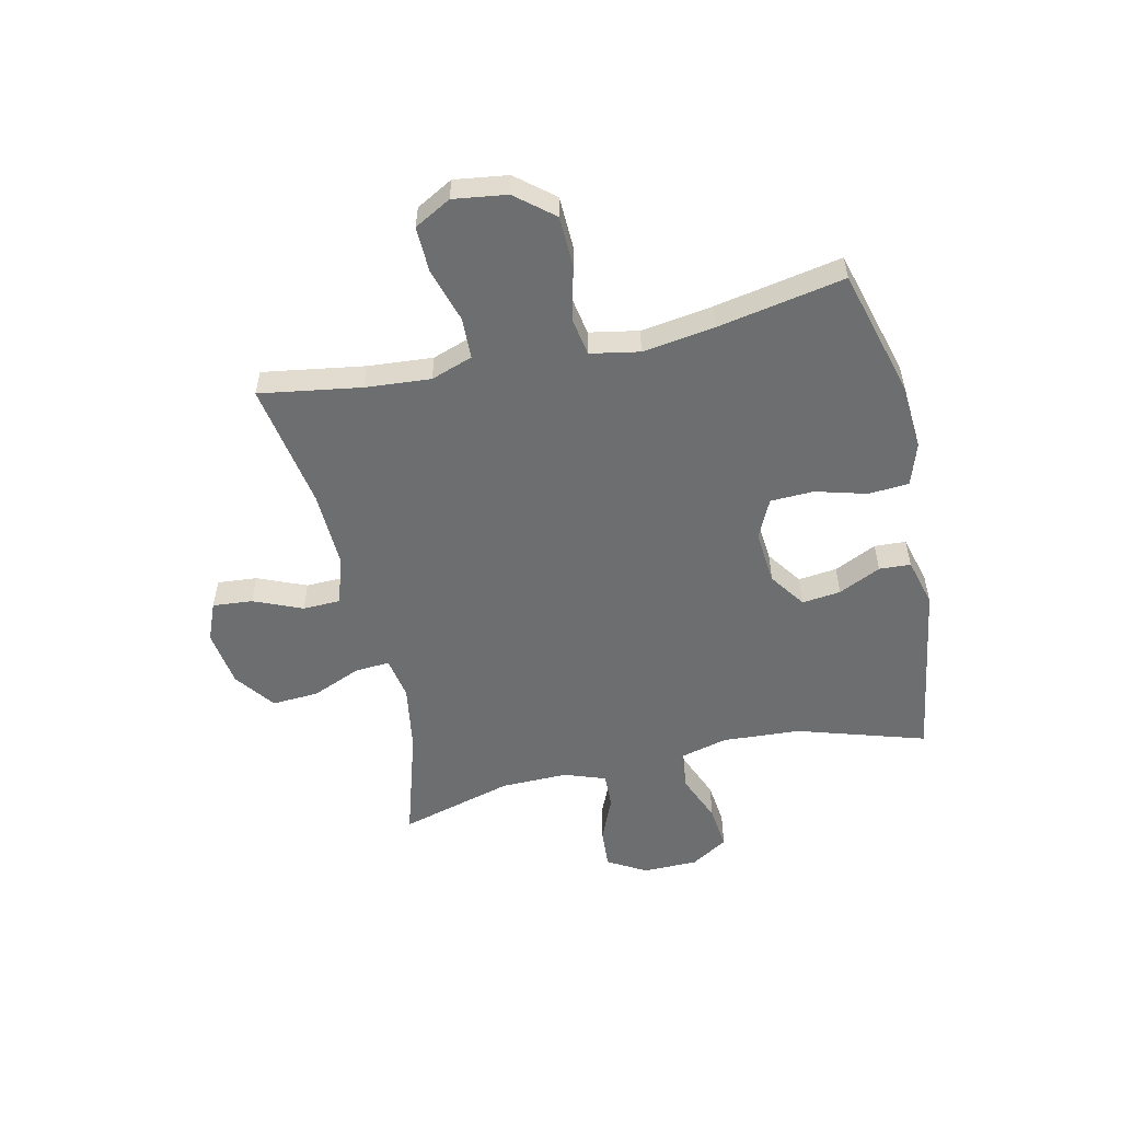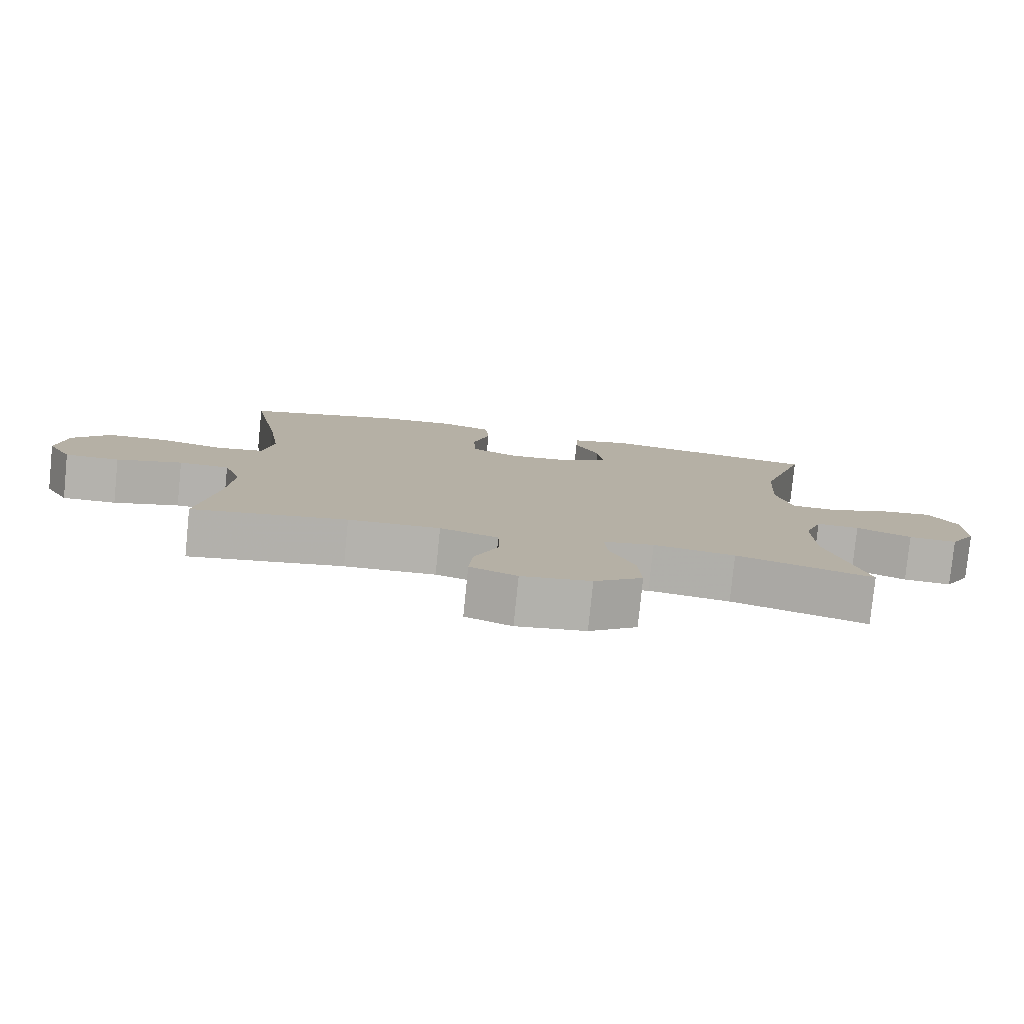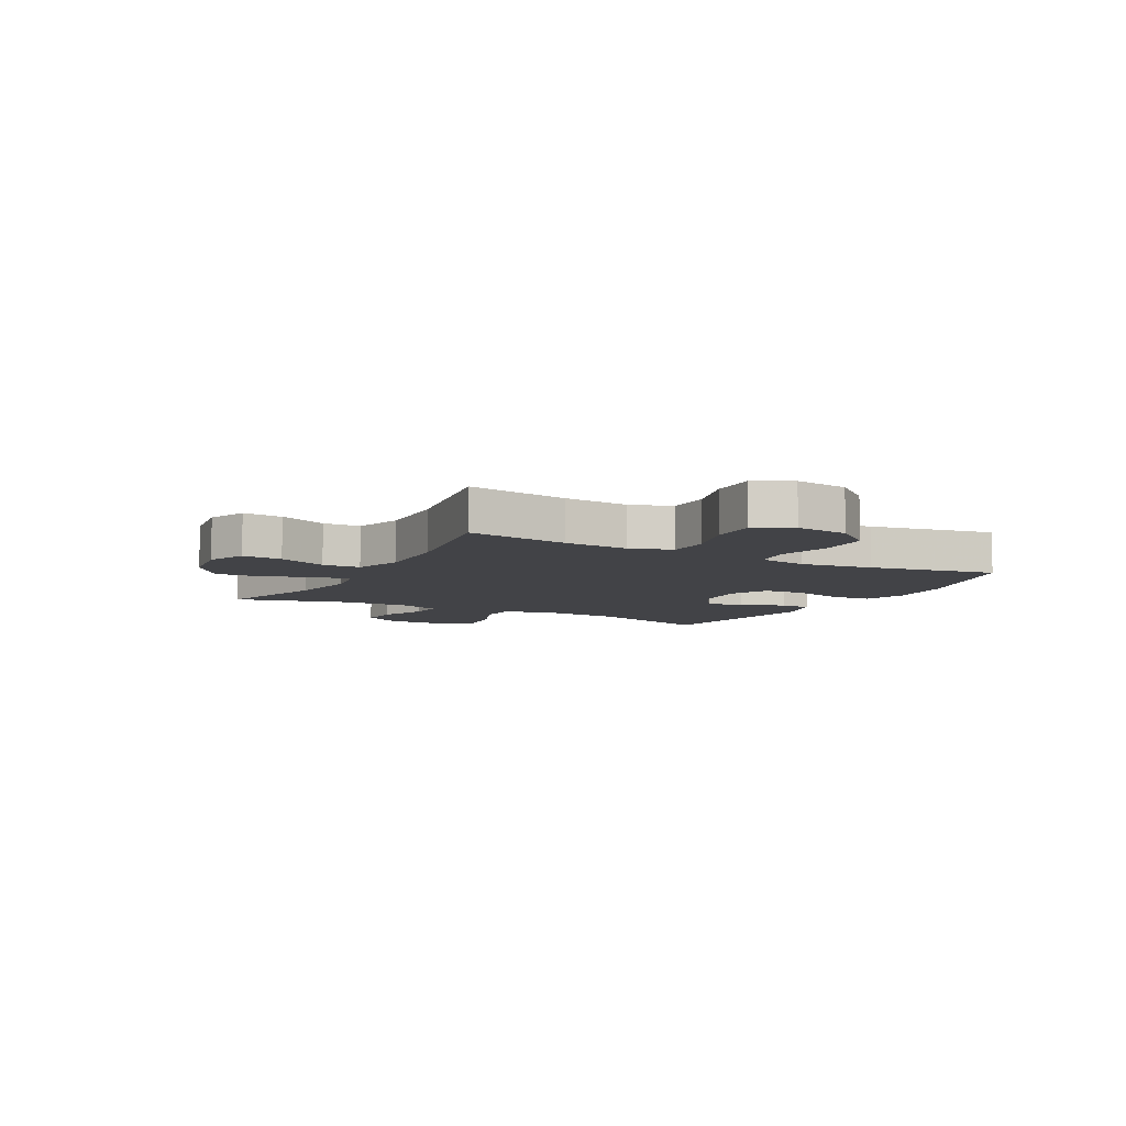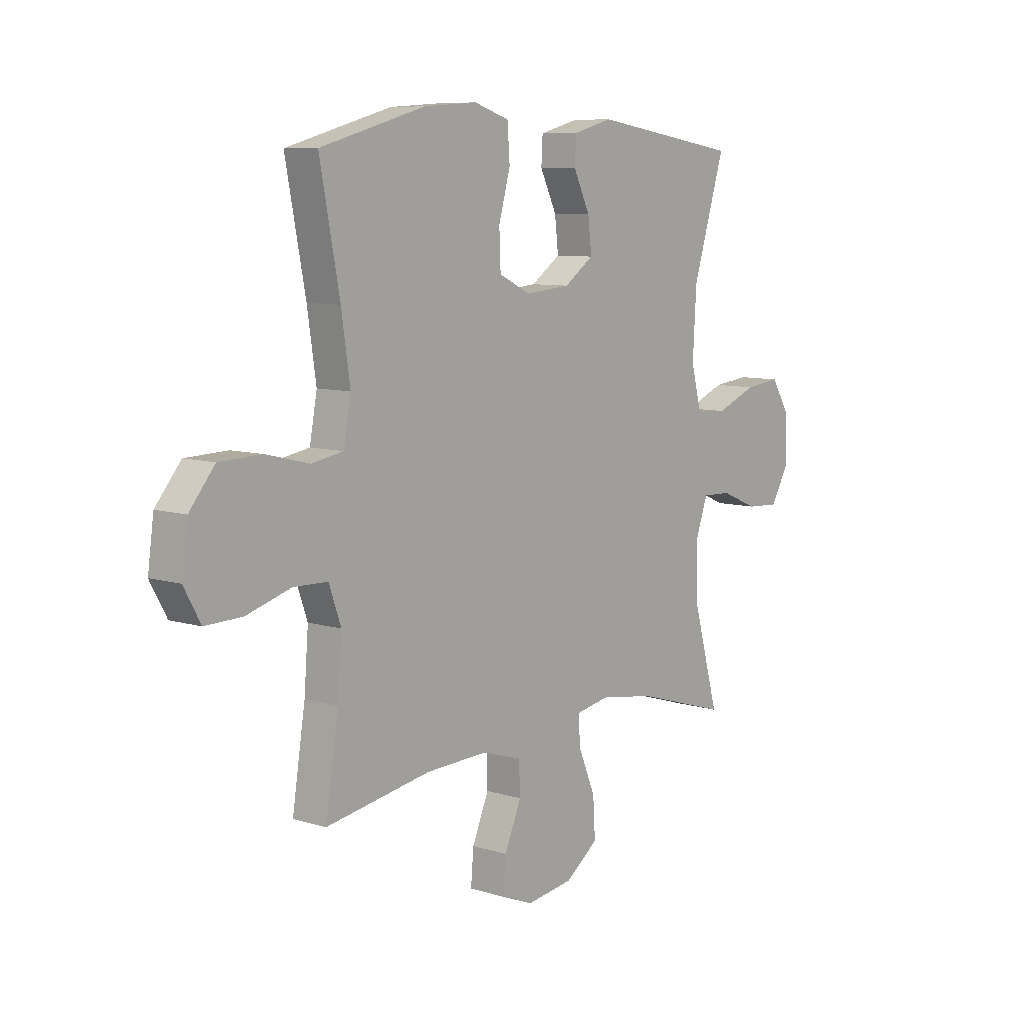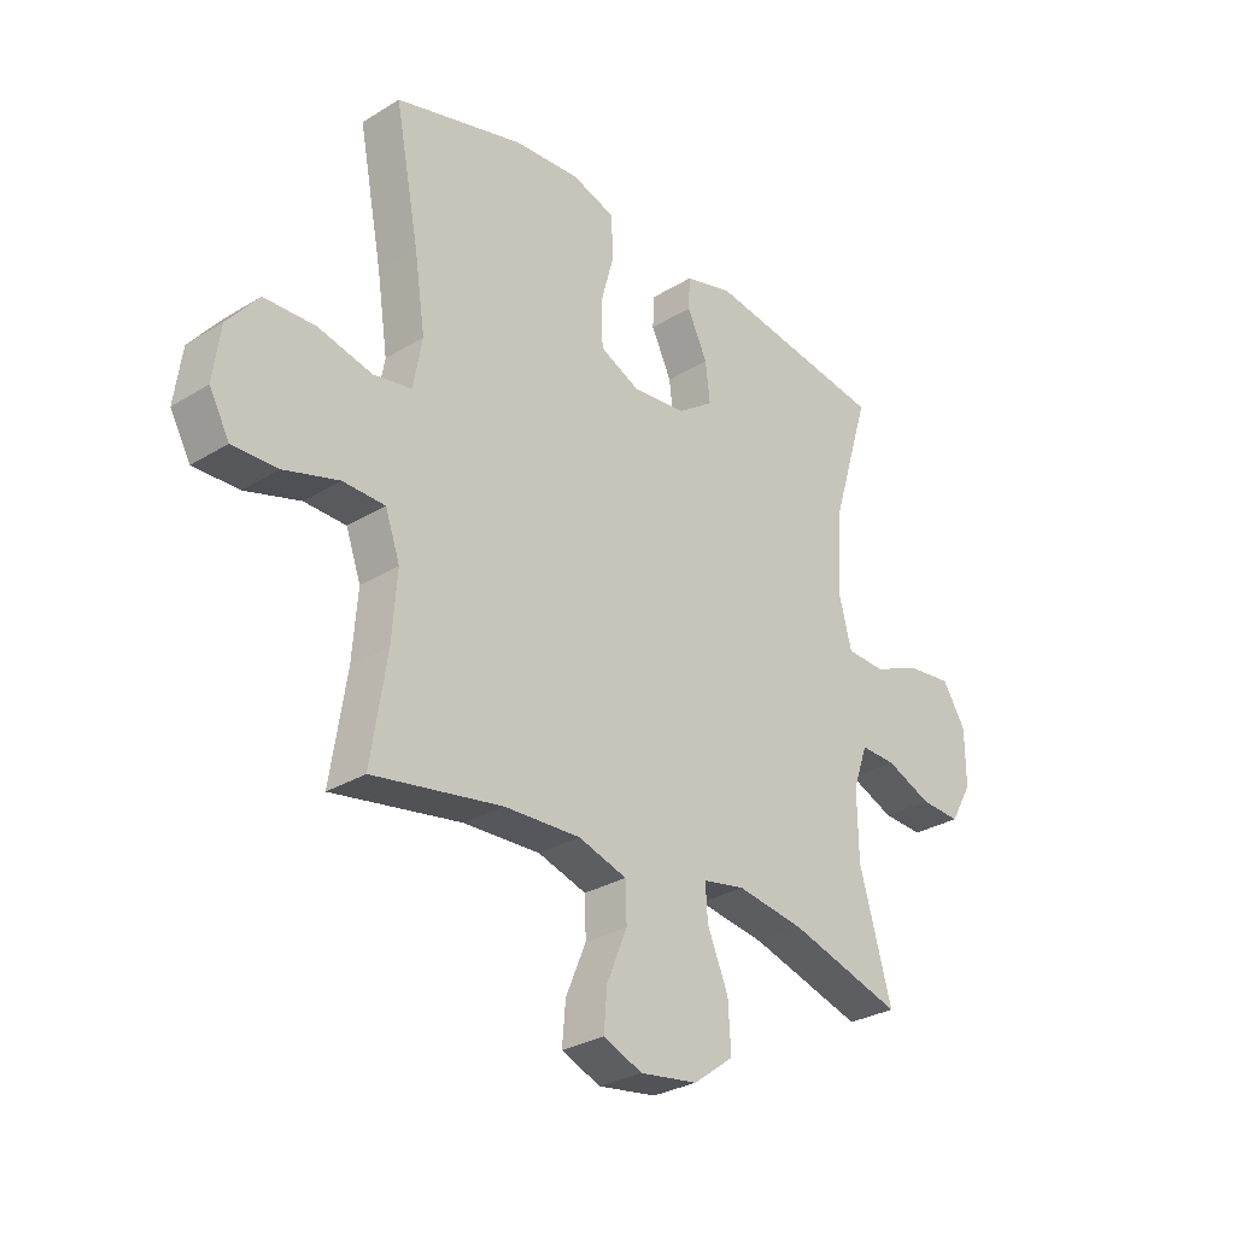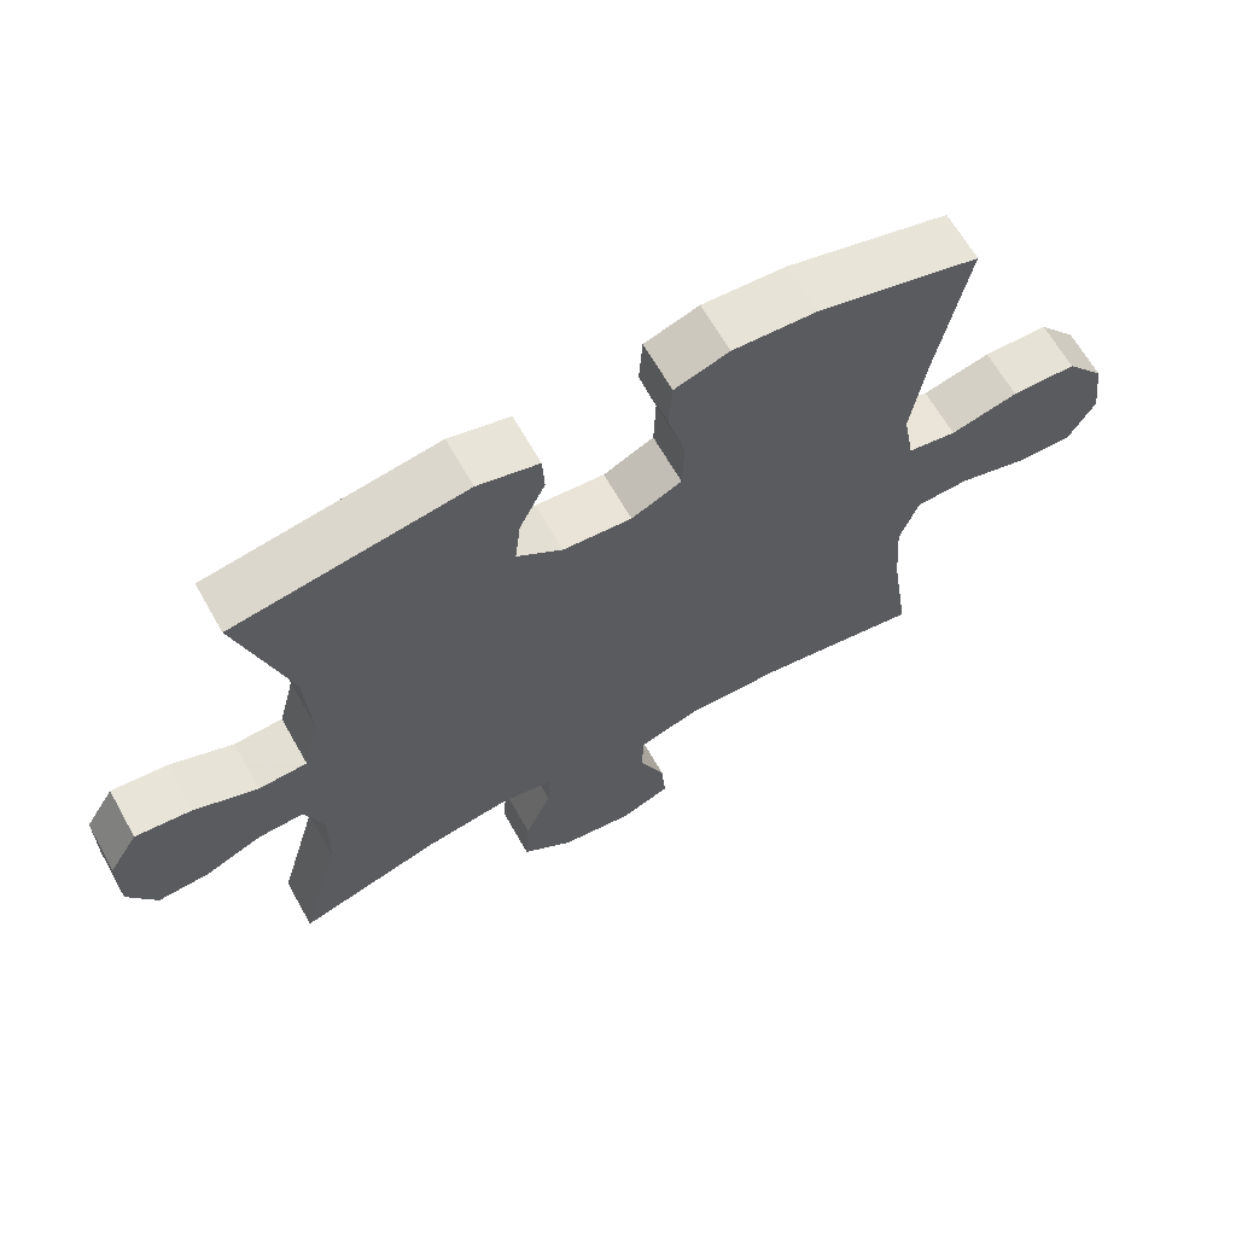
<metadata>
{"format":"obj","ext":"obj","renderer":"f3d","projection":"perspective","resolution":1024,"background":"white","views":[{"elev":-54.2,"azim":-77.4,"up":"+Y"},{"elev":-79.4,"azim":-5.8,"up":"+Z"},{"elev":-7.5,"azim":-118.5,"up":"+Y"},{"elev":8.4,"azim":-50.0,"up":"+Z"},{"elev":-29.3,"azim":-47.8,"up":"+Z"},{"elev":65.0,"azim":150.6,"up":"+Z"}]}
</metadata>
<code>
v -0.5 0.07 -0.5
v -0.472 0.07 -0.32
v -0.463 0.07 -0.204
v -0.489 0.07 -0.13
v -0.563 0.07 -0.128
v -0.66 0.07 -0.157
v -0.74 0.07 -0.159
v -0.776 0.07 -0.094
v -0.763 0.07 0.001
v -0.708 0.07 0.068
v -0.617 0.07 0.071
v -0.522 0.07 0.048
v -0.454 0.07 0.06
v -0.438 0.07 0.147
v -0.457 0.07 0.275
v -0.5 0.07 0.5
v -0.272 0.07 0.563
v -0.156 0.07 0.571
v -0.08 0.07 0.546
v -0.075 0.07 0.474
v -0.1 0.07 0.383
v -0.097 0.07 0.306
v -0.027 0.07 0.273
v 0.069 0.07 0.282
v 0.133 0.07 0.327
v 0.125 0.07 0.396
v 0.089 0.07 0.471
v 0.092 0.07 0.527
v 0.178 0.07 0.55
v 0.5 0.07 0.5
v 0.43 0.07 0.272
v 0.422 0.07 0.134
v 0.445 0.07 0.045
v 0.513 0.07 0.042
v 0.601 0.07 0.078
v 0.679 0.07 0.087
v 0.72 0.07 0.021
v 0.721 0.07 -0.077
v 0.682 0.07 -0.145
v 0.611 0.07 -0.141
v 0.53 0.07 -0.107
v 0.467 0.07 -0.105
v 0.441 0.07 -0.179
v 0.443 0.07 -0.297
v 0.5 0.07 -0.5
v 0.3 0.07 -0.44
v 0.18 0.07 -0.421
v 0.105 0.07 -0.435
v 0.109 0.07 -0.496
v 0.146 0.07 -0.584
v 0.151 0.07 -0.667
v 0.08 0.07 -0.72
v -0.022 0.07 -0.735
v -0.091 0.07 -0.707
v -0.085 0.07 -0.636
v -0.049 0.07 -0.55
v -0.051 0.07 -0.483
v -0.137 0.07 -0.456
v -0.272 0.07 -0.461
v -0.5 0 -0.5
v -0.472 0 -0.32
v -0.463 0 -0.204
v -0.489 0 -0.13
v -0.563 0 -0.128
v -0.66 0 -0.157
v -0.74 0 -0.159
v -0.776 0 -0.094
v -0.763 0 0.001
v -0.708 0 0.068
v -0.617 0 0.071
v -0.522 0 0.048
v -0.454 0 0.06
v -0.438 0 0.147
v -0.457 0 0.275
v -0.5 0 0.5
v -0.272 0 0.563
v -0.156 0 0.571
v -0.08 0 0.546
v -0.075 0 0.474
v -0.1 0 0.383
v -0.097 0 0.306
v -0.027 0 0.273
v 0.069 0 0.282
v 0.133 0 0.327
v 0.125 0 0.396
v 0.089 0 0.471
v 0.092 0 0.527
v 0.178 0 0.55
v 0.5 0 0.5
v 0.43 0 0.272
v 0.422 0 0.134
v 0.445 0 0.045
v 0.513 0 0.042
v 0.601 0 0.078
v 0.679 0 0.087
v 0.72 0 0.021
v 0.721 0 -0.077
v 0.682 0 -0.145
v 0.611 0 -0.141
v 0.53 0 -0.107
v 0.467 0 -0.105
v 0.441 0 -0.179
v 0.443 0 -0.297
v 0.5 0 -0.5
v 0.3 0 -0.44
v 0.18 0 -0.421
v 0.105 0 -0.435
v 0.109 0 -0.496
v 0.146 0 -0.584
v 0.151 0 -0.667
v 0.08 0 -0.72
v -0.022 0 -0.735
v -0.091 0 -0.707
v -0.085 0 -0.636
v -0.049 0 -0.55
v -0.051 0 -0.483
v -0.137 0 -0.456
v -0.272 0 -0.461
f 54 55 56
f 53 54 56
f 52 53 56
f 51 52 56
f 50 51 56
f 49 50 56
f 48 49 56 57
f 44 45 46
f 43 44 46 47
f 42 43 47 48
f 39 40 41
f 38 39 41
f 37 38 41
f 36 37 41
f 35 36 41
f 34 35 41
f 33 34 41 42
f 48 57 58
f 42 48 58
f 33 42 58
f 32 33 58
f 29 30 31
f 28 29 31
f 27 28 31
f 26 27 31
f 19 20 21
f 18 19 21
f 17 18 21
f 16 17 21
f 15 16 21
f 14 15 21 22
f 13 14 22 23
f 10 11 12
f 9 10 12
f 8 9 12
f 7 8 12
f 6 7 12
f 5 6 12
f 4 5 12 13
f 13 23 24
f 4 13 24
f 3 4 24
f 59 1 2
f 3 24 25
f 2 3 25
f 59 2 25
f 58 59 25
f 32 58 25
f 25 26 31 32
f 115 114 113
f 115 113 112
f 115 112 111
f 115 111 110
f 115 110 109
f 115 109 108
f 116 115 108 107
f 105 104 103
f 106 105 103 102
f 107 106 102 101
f 100 99 98
f 100 98 97
f 100 97 96
f 100 96 95
f 100 95 94
f 100 94 93
f 101 100 93 92
f 117 116 107
f 117 107 101
f 117 101 92
f 117 92 91
f 90 89 88
f 90 88 87
f 90 87 86
f 90 86 85
f 80 79 78
f 80 78 77
f 80 77 76
f 80 76 75
f 80 75 74
f 81 80 74 73
f 82 81 73 72
f 71 70 69
f 71 69 68
f 71 68 67
f 71 67 66
f 71 66 65
f 71 65 64
f 72 71 64 63
f 83 82 72
f 83 72 63
f 83 63 62
f 61 60 118
f 84 83 62
f 84 62 61
f 84 61 118
f 84 118 117
f 84 117 91
f 91 90 85 84
f 1 60 61 2
f 2 61 62 3
f 3 62 63 4
f 4 63 64 5
f 5 64 65 6
f 6 65 66 7
f 7 66 67 8
f 8 67 68 9
f 9 68 69 10
f 10 69 70 11
f 11 70 71 12
f 12 71 72 13
f 13 72 73 14
f 14 73 74 15
f 15 74 75 16
f 16 75 76 17
f 17 76 77 18
f 18 77 78 19
f 19 78 79 20
f 20 79 80 21
f 21 80 81 22
f 22 81 82 23
f 23 82 83 24
f 24 83 84 25
f 25 84 85 26
f 26 85 86 27
f 27 86 87 28
f 28 87 88 29
f 29 88 89 30
f 30 89 90 31
f 31 90 91 32
f 32 91 92 33
f 33 92 93 34
f 34 93 94 35
f 35 94 95 36
f 36 95 96 37
f 37 96 97 38
f 38 97 98 39
f 39 98 99 40
f 40 99 100 41
f 41 100 101 42
f 42 101 102 43
f 43 102 103 44
f 44 103 104 45
f 45 104 105 46
f 46 105 106 47
f 47 106 107 48
f 48 107 108 49
f 49 108 109 50
f 50 109 110 51
f 51 110 111 52
f 52 111 112 53
f 53 112 113 54
f 54 113 114 55
f 55 114 115 56
f 56 115 116 57
f 57 116 117 58
f 58 117 118 59
f 59 118 60 1

</code>
